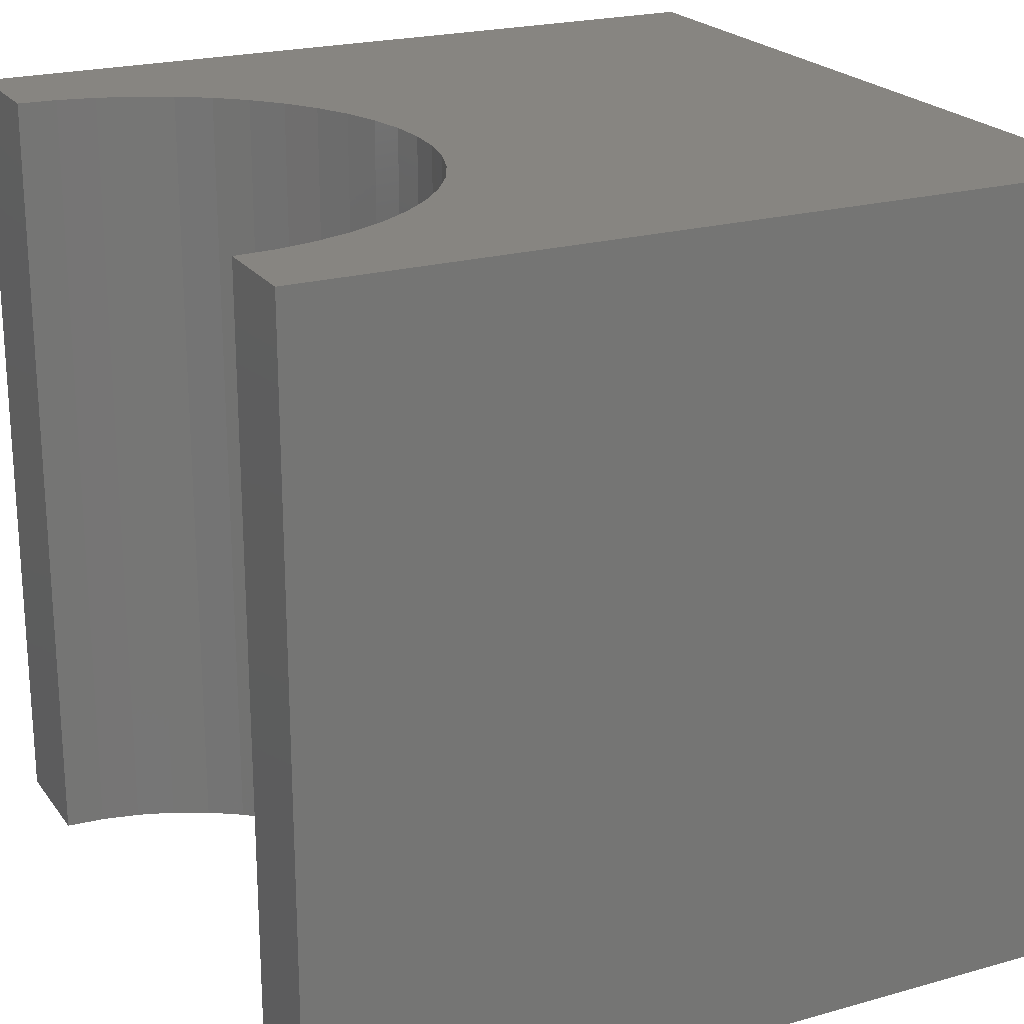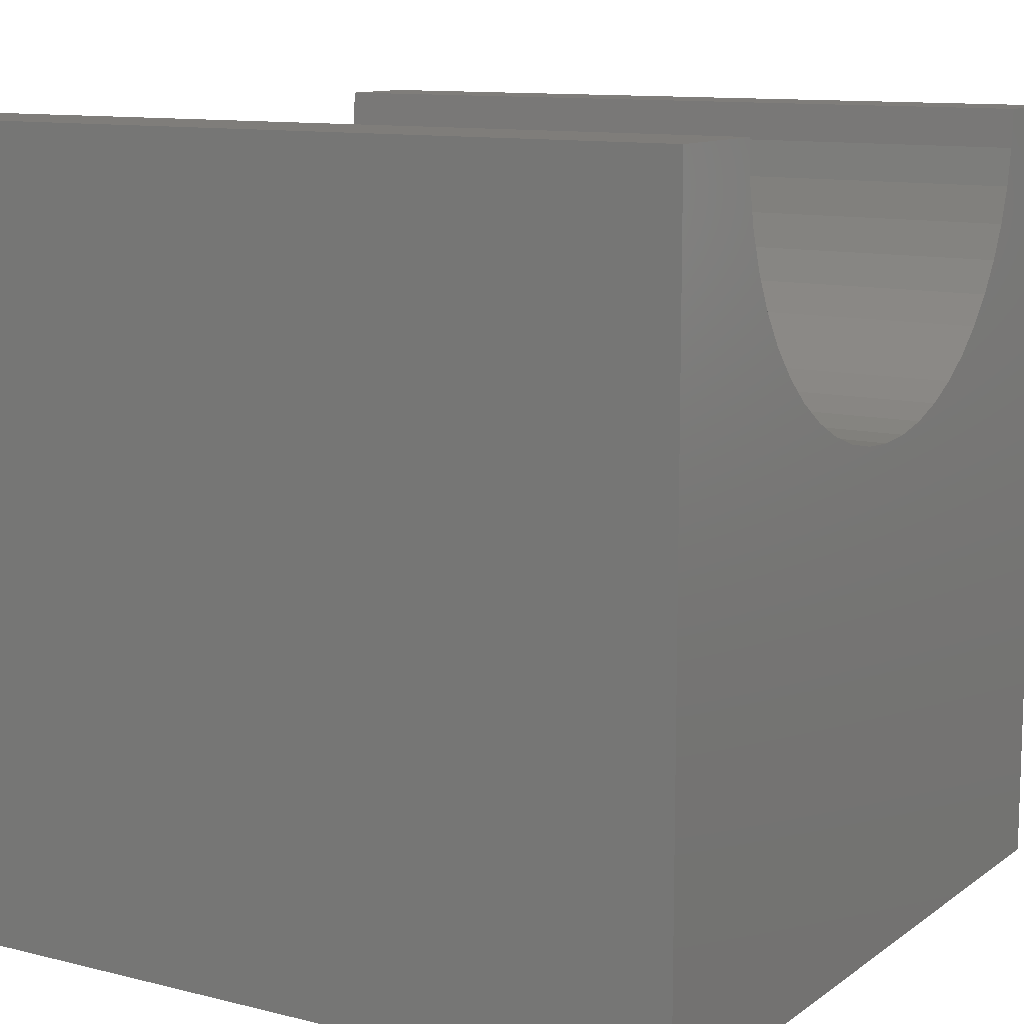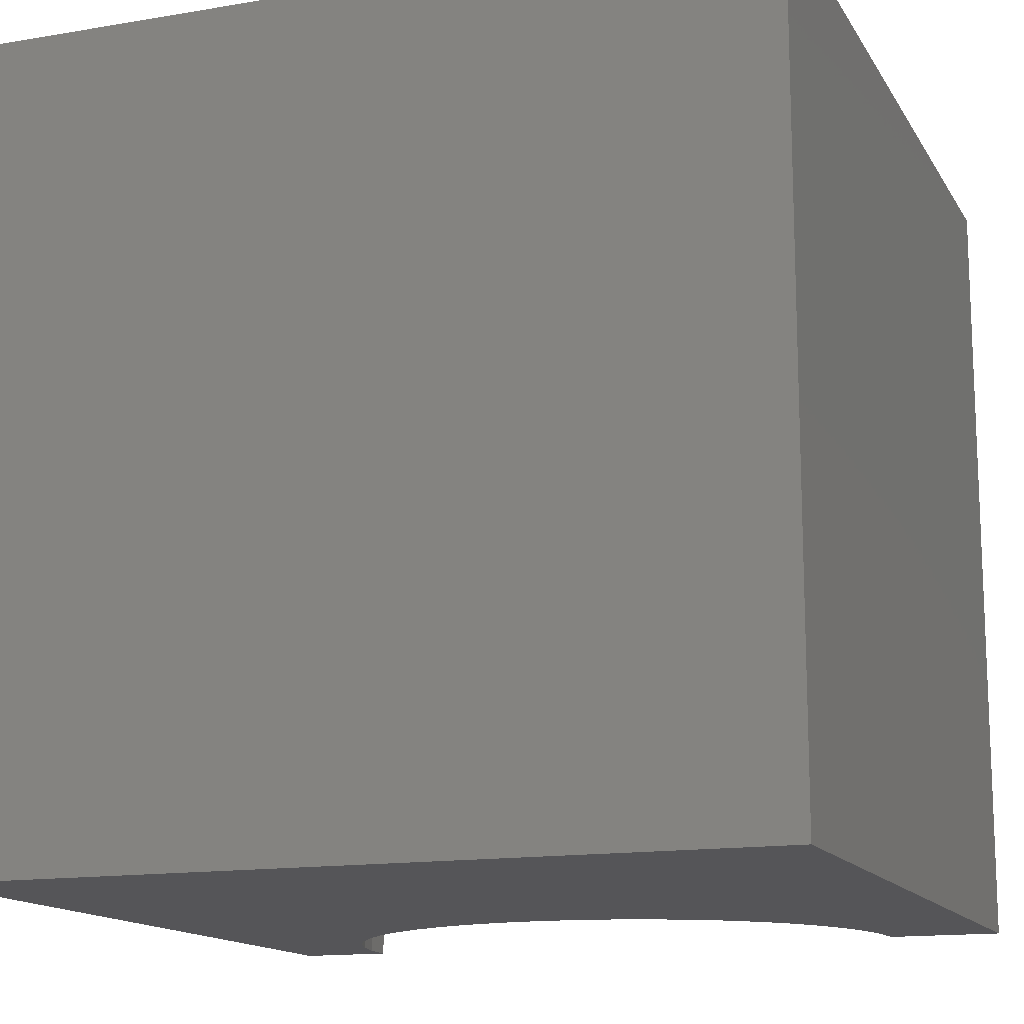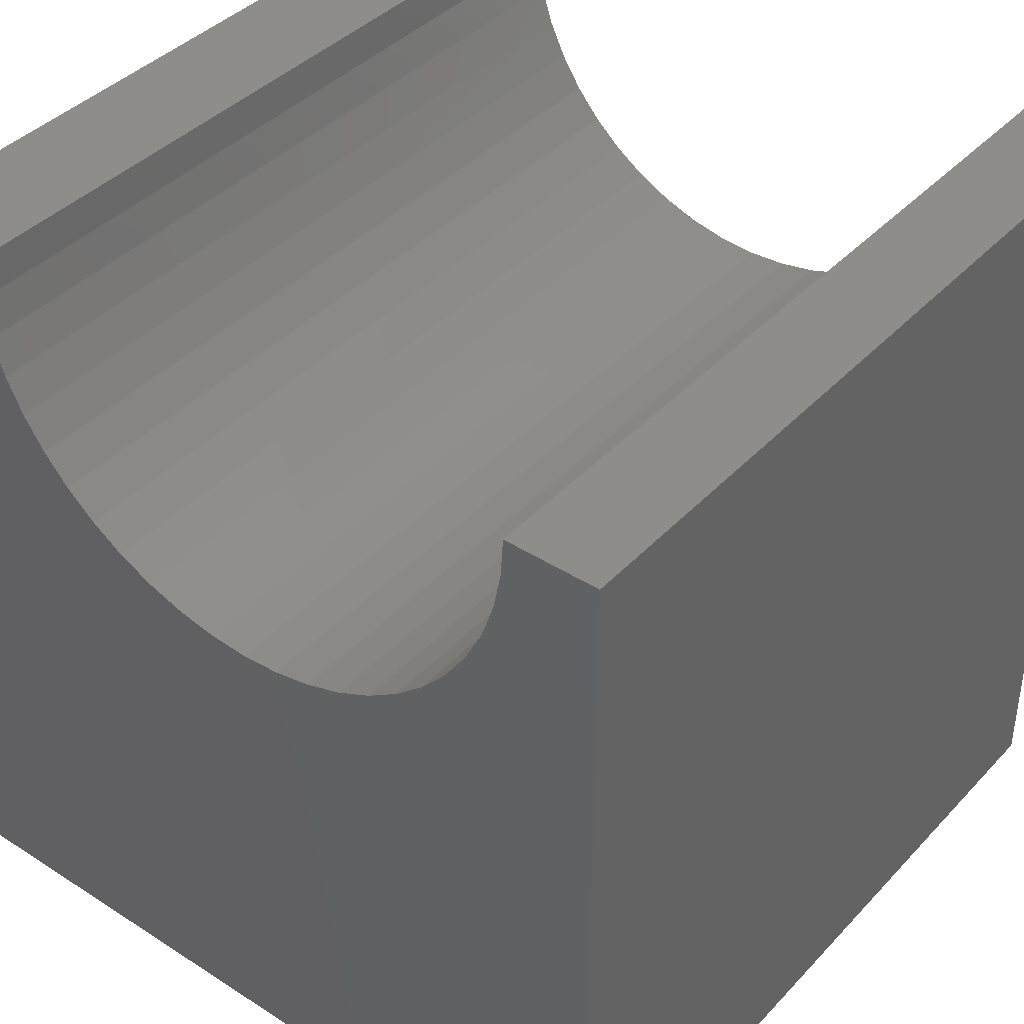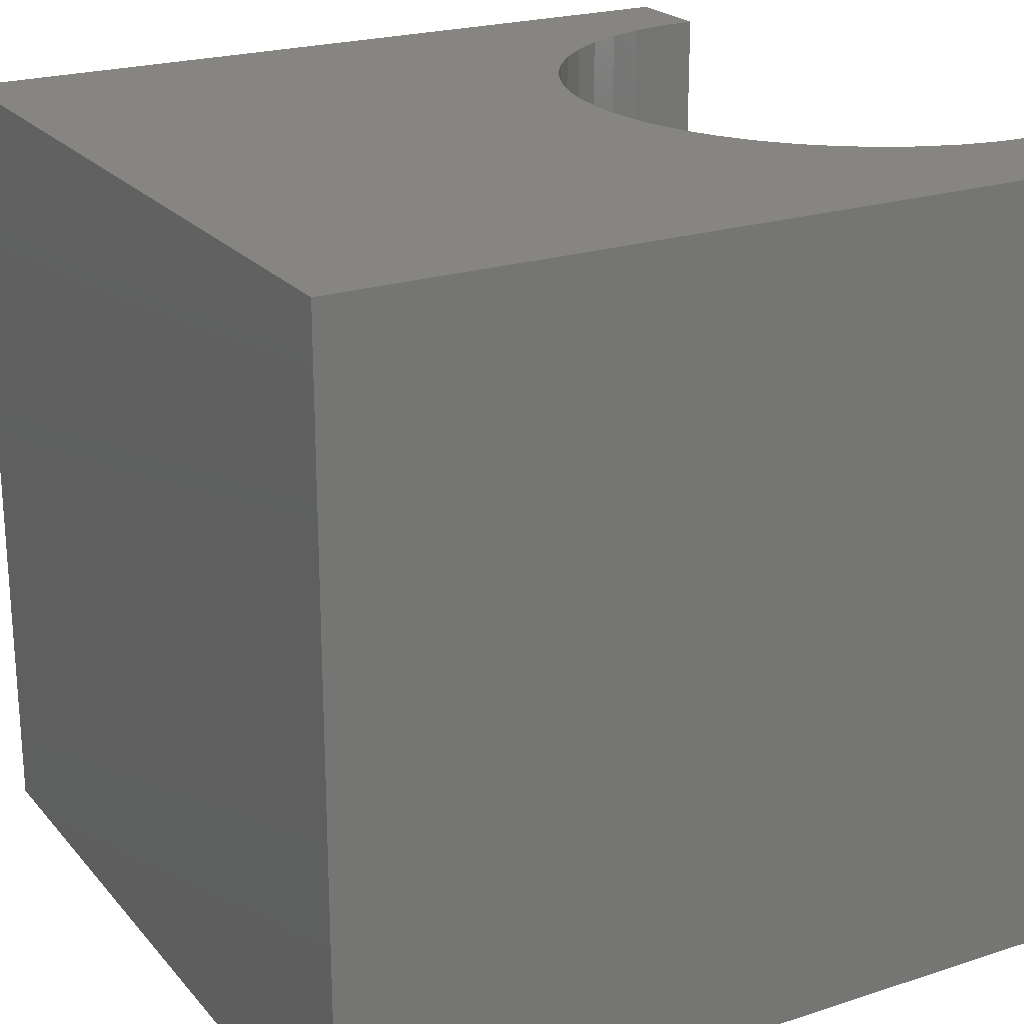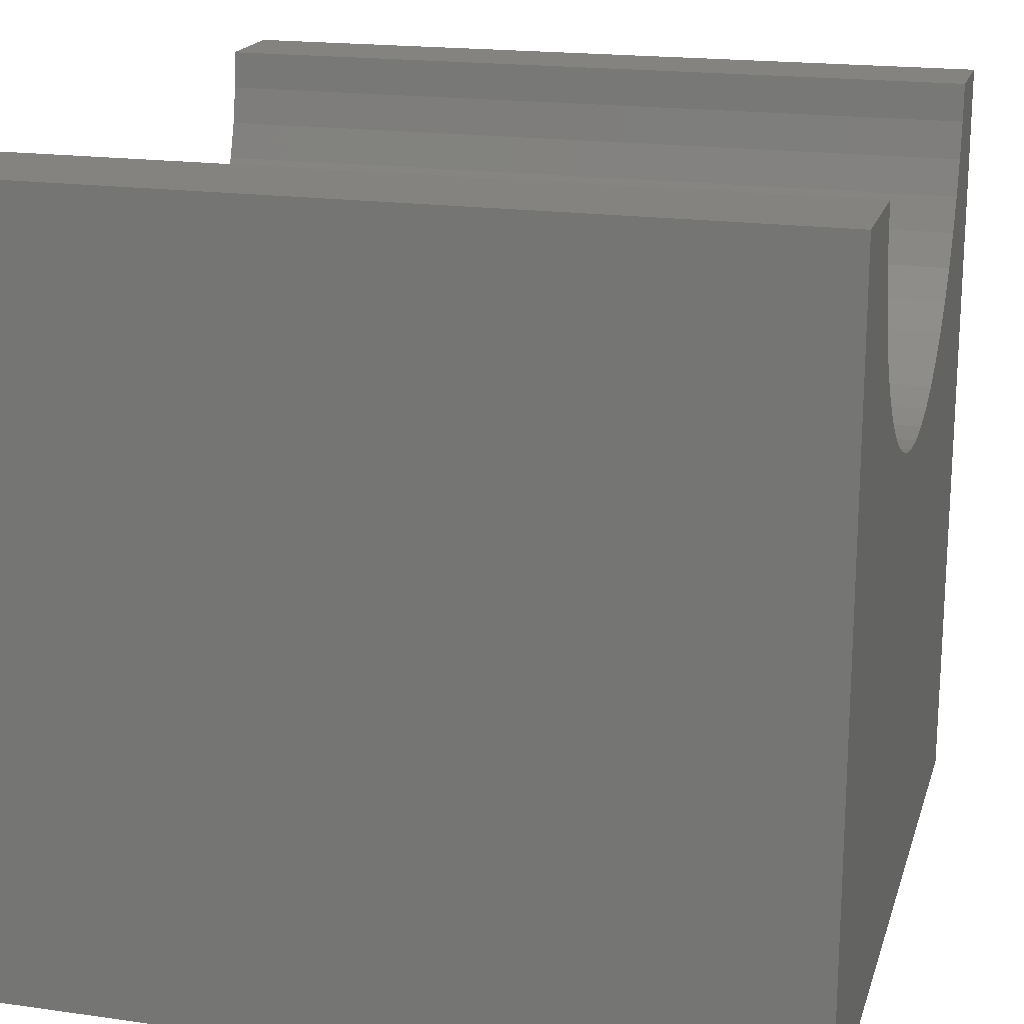
<metadata>
{"format":"stl","ext":"stl","renderer":"f3d","projection":"perspective","resolution":1024,"background":"white","views":[{"elev":21.8,"azim":63.7,"up":"+Y"},{"elev":11.2,"azim":-58.6,"up":"+Z"},{"elev":-14.3,"azim":-159.5,"up":"+Y"},{"elev":40.3,"azim":38.3,"up":"+Z"},{"elev":22.3,"azim":-119.3,"up":"+Y"},{"elev":18.7,"azim":-74.9,"up":"+Z"}]}
</metadata>
<code>
# stl→obj: 58 verts, 112 faces
v 1.445 10 10
v 0 10 10
v 1.445 0 10
v 0 0 10
v 0 10 0
v 0 0 0
v 8.839 0 10
v 10 0 10
v 8.839 10 10
v 10 10 10
v 10 10 0
v 10 0 0
v 8.808 10 9.517
v 5.625 10 6.335
v 6.099 10 6.429
v 7.393 10 7.067
v 7.756 10 7.386
v 8.075 10 7.749
v 8.344 10 8.152
v 8.558 10 8.585
v 8.713 10 9.043
v 6.557 10 6.585
v 6.991 10 6.798
v 2.528 10 7.386
v 2.209 10 7.749
v 1.941 10 8.152
v 2.892 10 7.067
v 3.294 10 6.798
v 3.728 10 6.585
v 4.185 10 6.429
v 4.66 10 6.335
v 5.142 10 6.303
v 1.477 10 9.517
v 1.571 10 9.043
v 1.727 10 8.585
v 1.477 0 9.517
v 8.344 0 8.152
v 8.075 0 7.749
v 7.756 0 7.386
v 7.393 0 7.067
v 8.808 0 9.517
v 8.713 0 9.043
v 8.558 0 8.585
v 6.991 0 6.798
v 6.557 0 6.585
v 6.099 0 6.429
v 5.625 0 6.335
v 5.142 0 6.303
v 4.66 0 6.335
v 4.185 0 6.429
v 3.728 0 6.585
v 3.294 0 6.798
v 2.892 0 7.067
v 2.528 0 7.386
v 2.209 0 7.749
v 1.941 0 8.152
v 1.727 0 8.585
v 1.571 0 9.043
f 1 2 3
f 3 2 4
f 2 5 4
f 4 5 6
f 7 8 9
f 9 8 10
f 11 10 12
f 12 10 8
f 5 11 6
f 6 11 12
f 13 9 10
f 14 15 11
f 16 17 11
f 11 17 18
f 18 19 11
f 11 19 20
f 11 20 10
f 10 20 21
f 10 21 13
f 15 22 11
f 11 22 23
f 11 23 16
f 24 5 25
f 25 5 26
f 24 27 5
f 5 27 28
f 5 28 29
f 29 30 5
f 5 30 31
f 5 31 11
f 11 31 32
f 11 32 14
f 1 33 2
f 2 33 34
f 2 34 5
f 5 34 35
f 5 35 26
f 36 3 4
f 37 38 12
f 12 38 39
f 12 39 40
f 7 41 8
f 8 41 42
f 8 42 12
f 12 42 43
f 12 43 37
f 40 44 12
f 12 44 45
f 12 45 46
f 46 47 12
f 12 47 48
f 12 48 6
f 6 48 49
f 49 50 6
f 6 50 51
f 6 51 52
f 52 53 6
f 6 53 54
f 6 54 55
f 55 56 6
f 6 56 57
f 6 57 4
f 4 57 58
f 4 58 36
f 7 9 13
f 7 13 41
f 41 13 21
f 41 21 42
f 42 21 20
f 42 20 43
f 43 20 19
f 43 19 37
f 37 19 18
f 37 18 38
f 38 18 17
f 38 17 39
f 39 17 16
f 39 16 40
f 40 16 23
f 40 23 44
f 44 23 22
f 44 22 45
f 45 22 15
f 45 15 46
f 46 15 14
f 46 14 47
f 47 14 32
f 47 32 48
f 48 32 31
f 48 31 49
f 49 31 30
f 49 30 50
f 50 30 29
f 50 29 51
f 51 29 28
f 51 28 52
f 52 28 27
f 52 27 53
f 53 27 24
f 53 24 54
f 54 24 25
f 54 25 55
f 55 25 26
f 55 26 56
f 56 26 35
f 56 35 57
f 57 35 34
f 57 34 58
f 58 34 33
f 58 33 36
f 36 33 1
f 36 1 3

</code>
